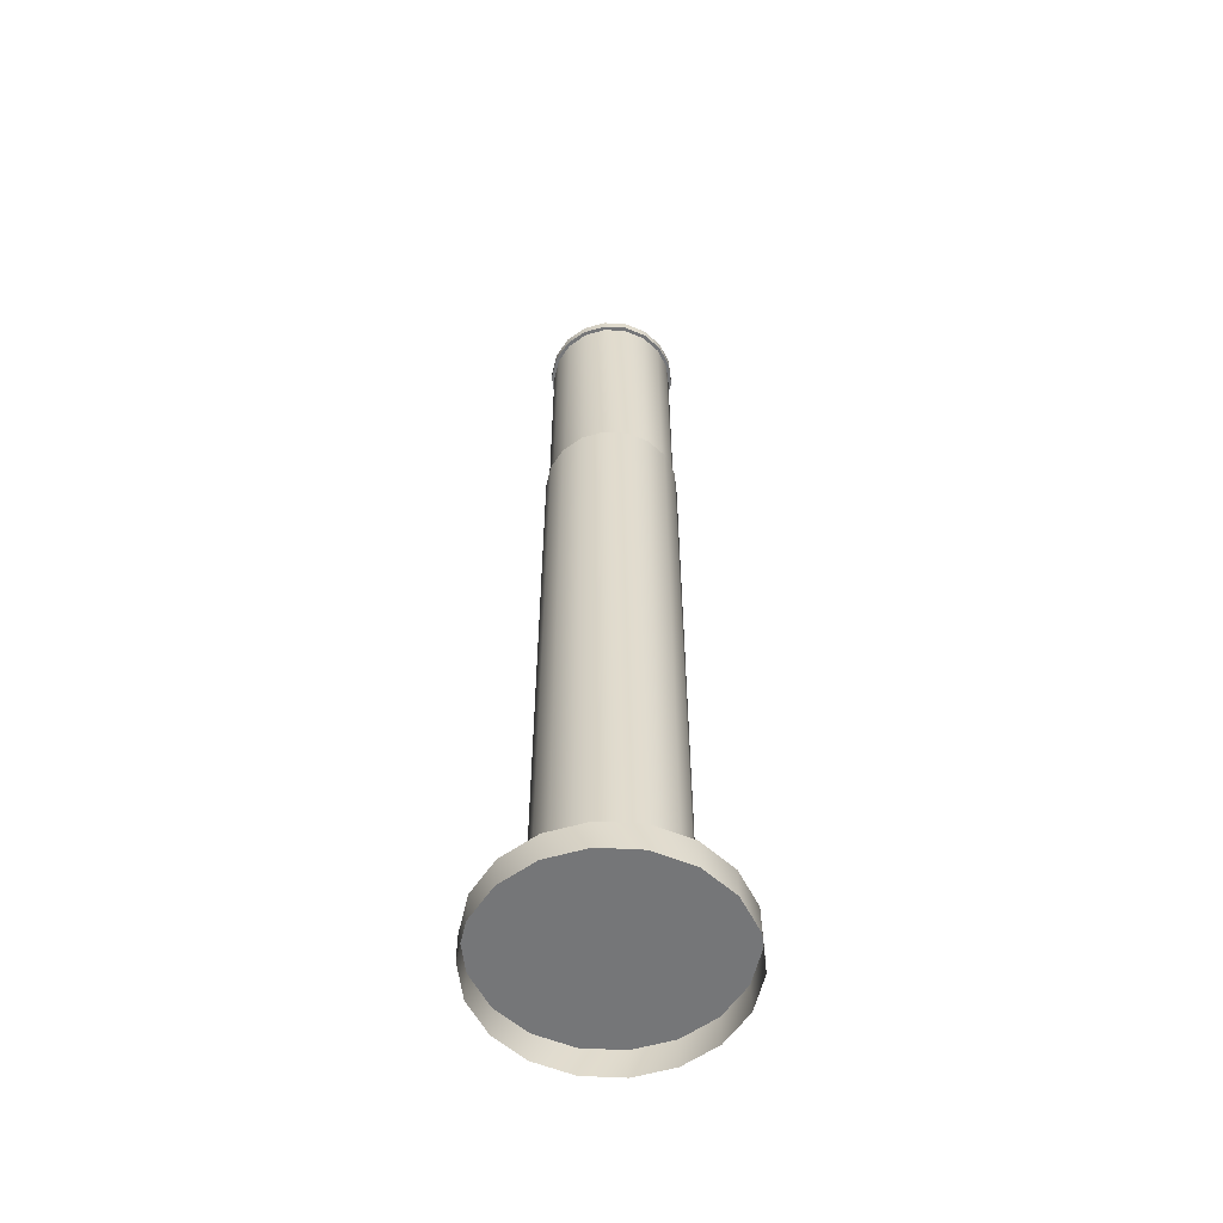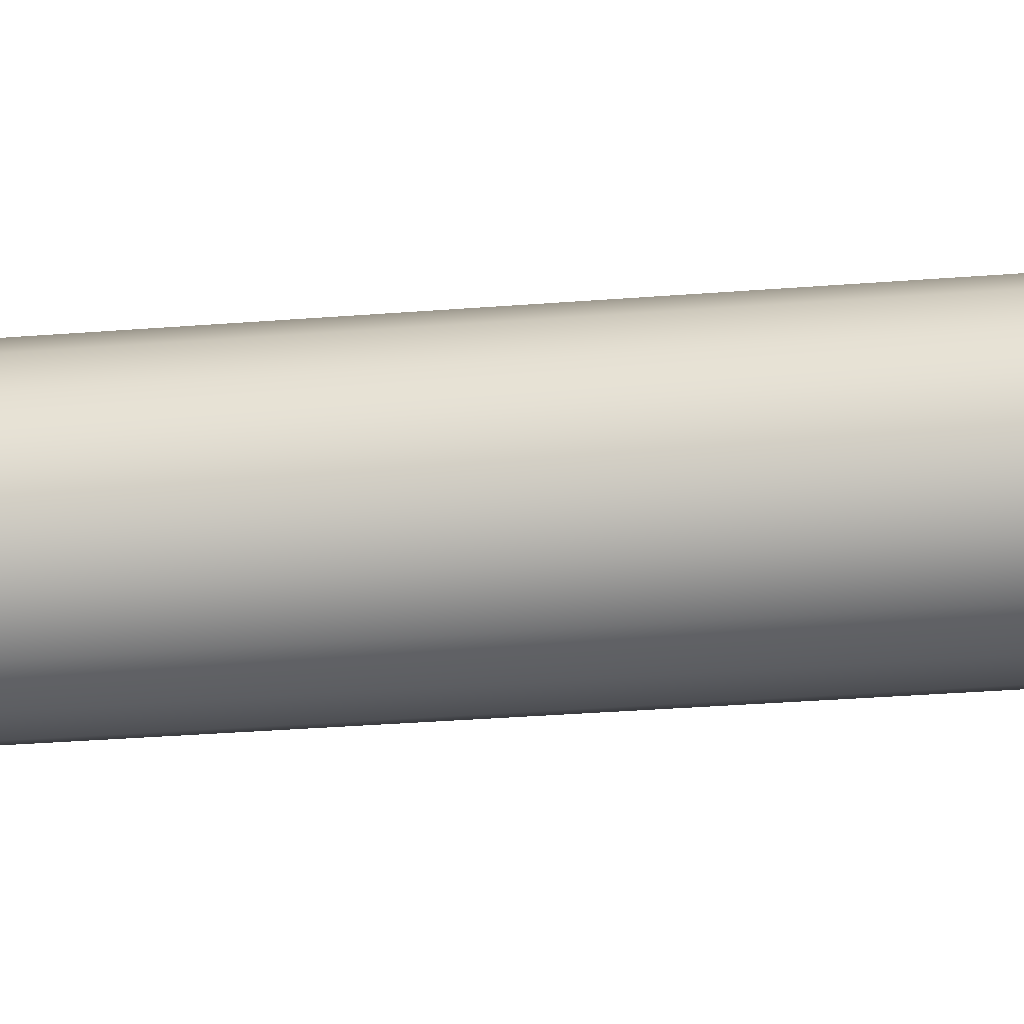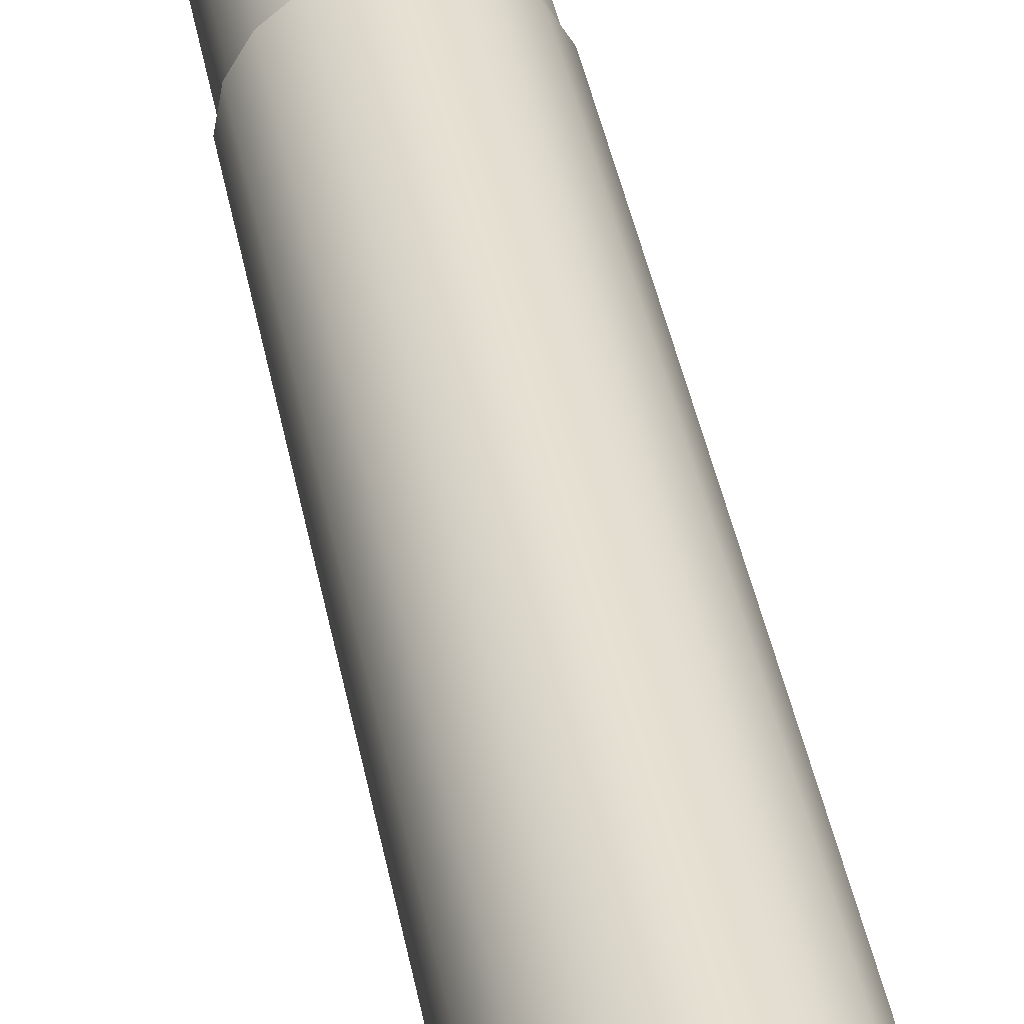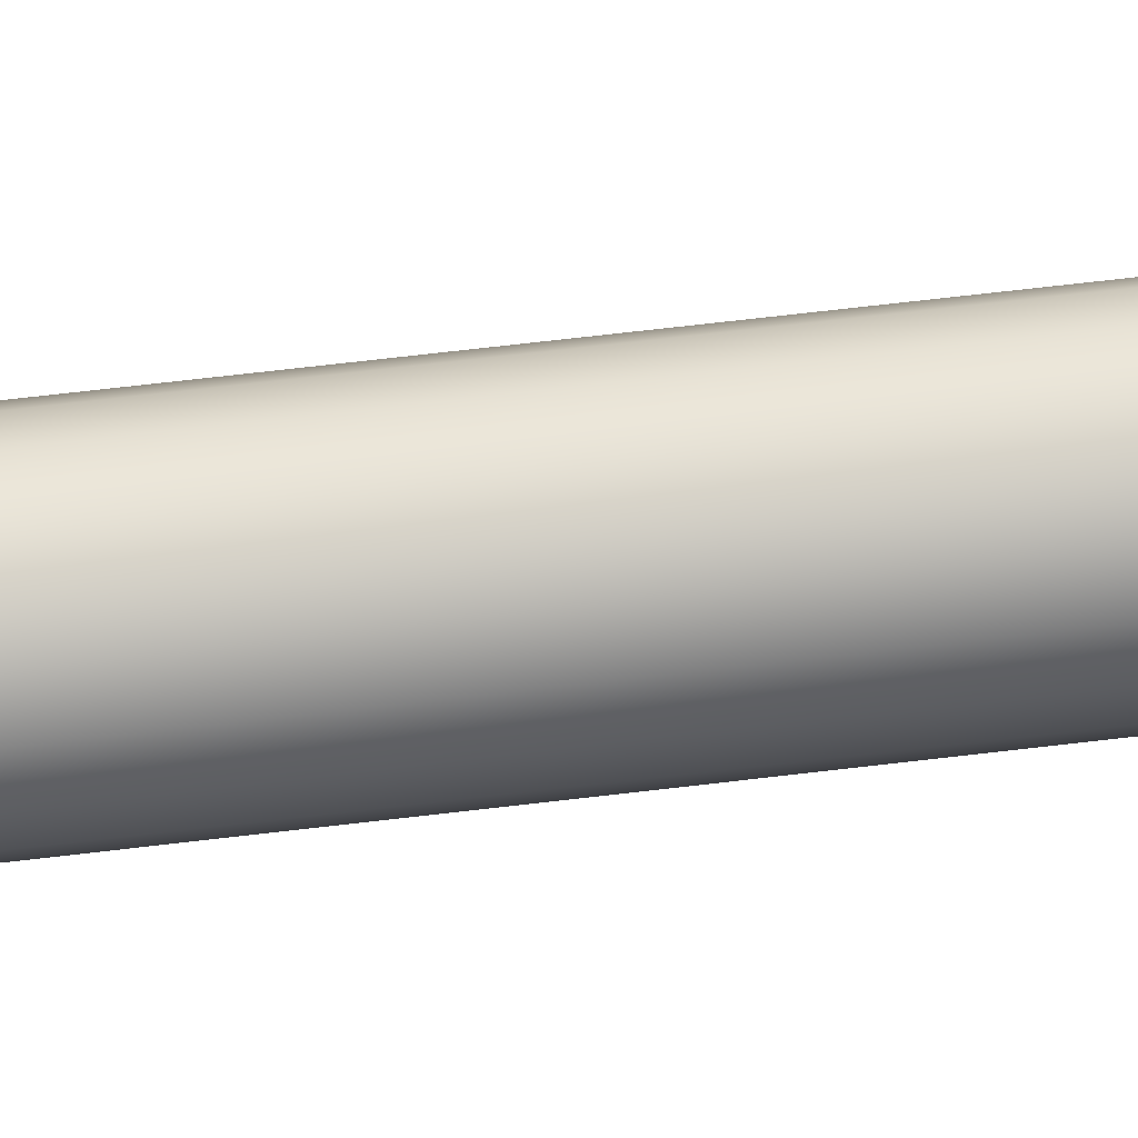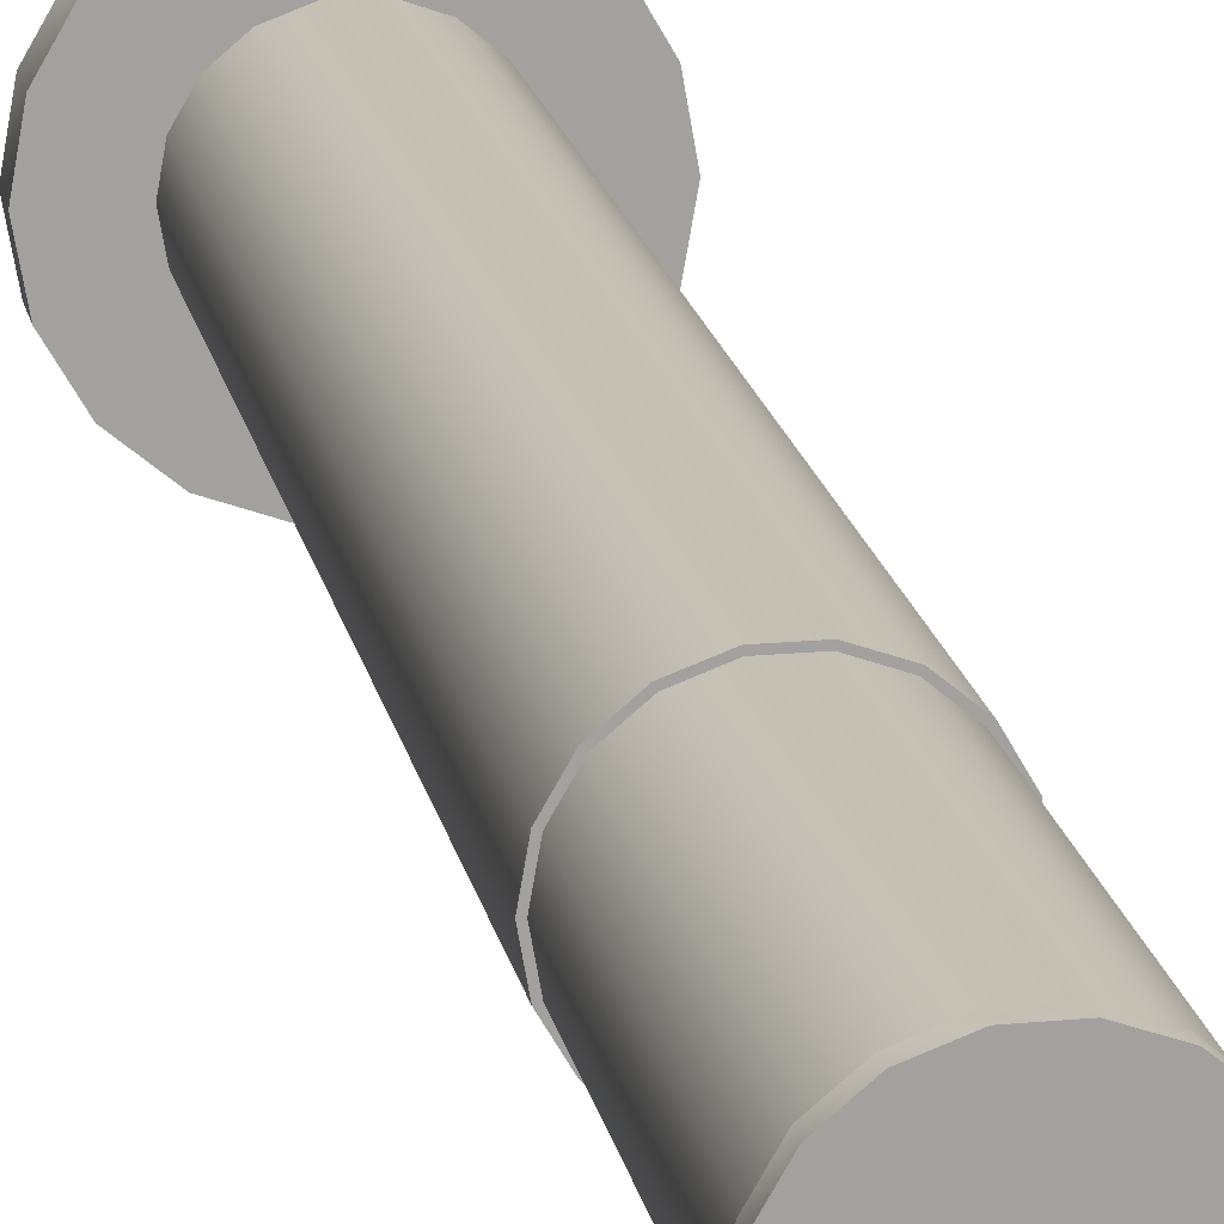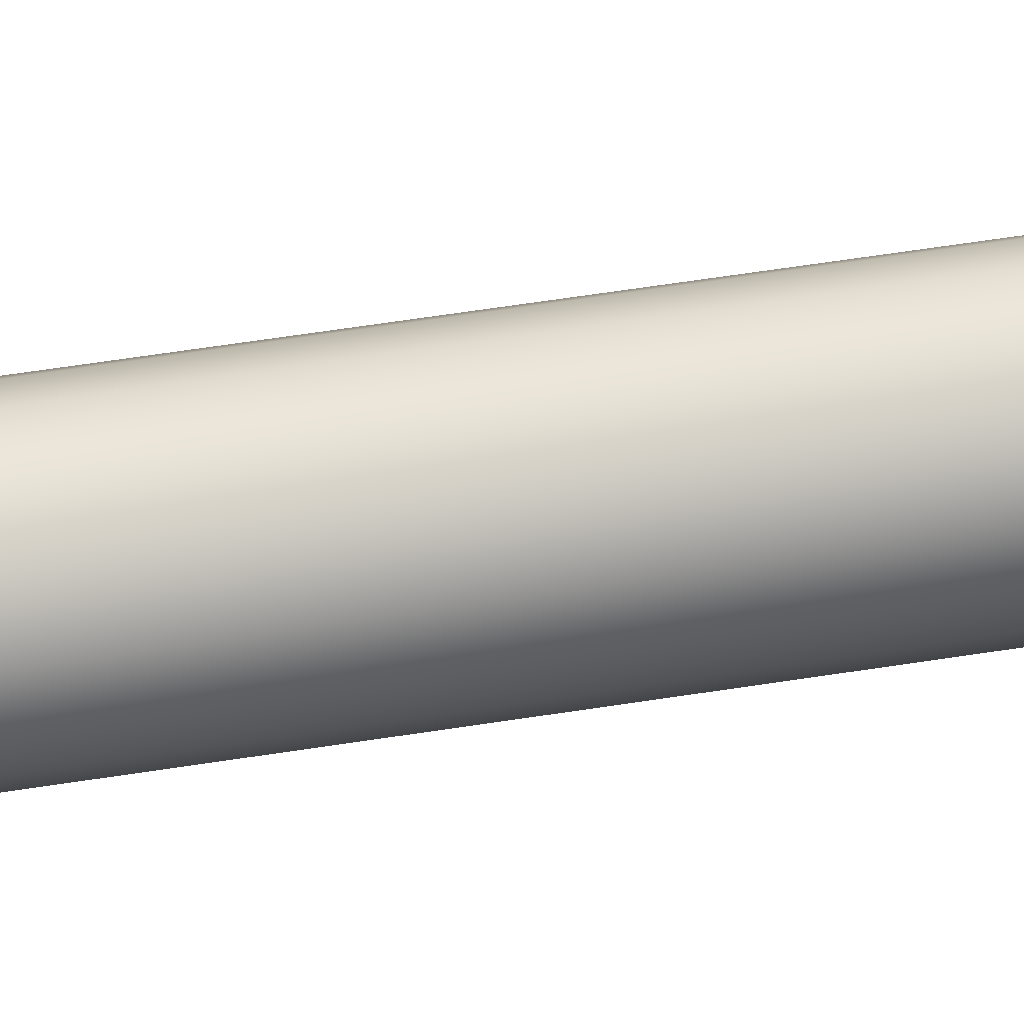
<metadata>
{"format":"obj","ext":"obj","renderer":"f3d","projection":"perspective","resolution":1024,"background":"white","views":[{"elev":-56.8,"azim":56.8,"up":"+Y"},{"elev":-25.5,"azim":-82.2,"up":"+Z"},{"elev":38.3,"azim":-9.9,"up":"+Z"},{"elev":69.3,"azim":83.3,"up":"+Z"},{"elev":18.1,"azim":169.3,"up":"+Z"},{"elev":64.4,"azim":81.2,"up":"+Z"}]}
</metadata>
<code>
g st_b01
v 0.7765 0.008179 -7.014e-07
v 0.7297 0.008179 0.2656
v 0.5949 0.008179 0.4991
v 0.3883 0.008179 0.6725
v 0.1348 0.008179 0.7647
v -0.1348 0.008179 0.7647
v -0.3883 0.008179 0.6725
v -0.5949 0.008179 0.4991
v -0.7297 0.008179 0.2656
v -0.7765 0.008179 -8.387e-07
v -0.7297 0.008179 -0.2656
v -0.5949 0.008179 -0.4991
v -0.3883 0.008179 -0.6725
v -0.1348 0.008179 -0.7647
v 0.1348 0.008179 -0.7647
v 0.3883 0.008179 -0.6725
v 0.5949 0.008179 -0.4991
v 0.7297 0.008179 -0.2656
v 0.7765 0.2082 -3.503e-07
v 0.7297 0.2082 0.2656
v 0.5949 0.2082 0.4991
v 0.3883 0.2082 0.6725
v 0.1348 0.2082 0.7647
v -0.1348 0.2082 0.7647
v -0.3883 0.2082 0.6725
v -0.5949 0.2082 0.4991
v -0.7297 0.2082 0.2656
v -0.7765 0.2082 -4.876e-07
v -0.7297 0.2082 -0.2656
v -0.5949 0.2082 -0.4991
v -0.3883 0.2082 -0.6725
v -0.1348 0.2082 -0.7647
v 0.1348 0.2082 -0.7647
v 0.3883 0.2082 -0.6725
v 0.5949 0.2082 -0.4991
v 0.7297 0.2082 -0.2656
v 1.306e-15 0.2082 -3.503e-07
v 0.45 0.2082 -7.014e-07
v 0.4229 0.2082 0.1539
v 0.3447 0.2082 0.2893
v 0.225 0.2082 0.3897
v 0.07814 0.2082 0.4432
v -0.07814 0.2082 0.4432
v -0.225 0.2082 0.3897
v -0.3447 0.2082 0.2893
v -0.4229 0.2082 0.1539
v -0.45 0.2082 -7.809e-07
v -0.4229 0.2082 -0.1539
v -0.3447 0.2082 -0.2893
v -0.225 0.2082 -0.3897
v -0.07814 0.2082 -0.4432
v 0.07814 0.2082 -0.4432
v 0.225 0.2082 -0.3897
v 0.3447 0.2082 -0.2893
v 0.4229 0.2082 -0.1539
v 0.45 4.788 -7.014e-07
v 0.4229 4.788 0.1539
v 0.3447 4.788 0.2893
v 0.225 4.788 0.3897
v 0.07814 4.788 0.4432
v -0.07814 4.788 0.4432
v -0.225 4.788 0.3897
v -0.3447 4.788 0.2893
v -0.4229 4.788 0.1539
v -0.45 4.788 -7.809e-07
v -0.4229 4.788 -0.1539
v -0.3447 4.788 -0.2893
v -0.225 4.788 -0.3897
v -0.07814 4.788 -0.4432
v 0.07814 4.788 -0.4432
v 0.225 4.788 -0.3897
v 0.3447 4.788 -0.2893
v 0.4229 4.788 -0.1539
v -6.088e-23 4.788 -7.014e-07
v -6.088e-23 6.428 -6.999e-07
v 0.45 6.428 -6.999e-07
v 0.4229 6.428 0.1539
v 0.3447 6.428 0.2893
v 0.225 6.428 0.3897
v 0.07814 6.428 0.4432
v -0.07814 6.428 0.4432
v -0.225 6.428 0.3897
v -0.3447 6.428 0.2893
v -0.4229 6.428 0.1539
v -0.45 6.428 -7.795e-07
v -0.4229 6.428 -0.1539
v -0.3447 6.428 -0.2893
v -0.225 6.428 -0.3897
v -0.07814 6.428 -0.4432
v 0.07814 6.428 -0.4432
v 0.225 6.428 -0.3897
v 0.3447 6.428 -0.2893
v 0.4229 6.428 -0.1539
v 0.45 6.493 -6.999e-07
v 0.4229 6.493 0.1539
v 0.3447 6.493 0.2893
v 0.225 6.493 0.3897
v 0.07814 6.493 0.4432
v -0.07814 6.493 0.4432
v -0.225 6.493 0.3897
v -0.3447 6.493 0.2893
v -0.4229 6.493 0.1539
v -0.45 6.493 -7.795e-07
v -0.4229 6.493 -0.1539
v -0.3447 6.493 -0.2893
v -0.225 6.493 -0.3897
v -0.07814 6.493 -0.4432
v 0.07814 6.493 -0.4432
v 0.225 6.493 -0.3897
v 0.3447 6.493 -0.2893
v 0.4229 6.493 -0.1539
v -6.088e-23 6.493 -6.999e-07
f 19 20 1
f 20 2 1
f 20 21 2
f 21 3 2
f 21 22 3
f 22 4 3
f 22 23 4
f 23 5 4
f 23 24 5
f 24 6 5
f 24 25 6
f 25 7 6
f 25 26 7
f 26 8 7
f 26 27 8
f 27 9 8
f 27 28 9
f 28 10 9
f 28 29 10
f 29 11 10
f 29 30 11
f 30 12 11
f 30 31 12
f 31 13 12
f 31 32 13
f 32 14 13
f 32 33 14
f 33 15 14
f 33 34 15
f 34 16 15
f 34 35 16
f 35 17 16
f 35 36 17
f 36 18 17
f 36 19 18
f 19 1 18
f 20 19 37
f 21 20 37
f 22 21 37
f 23 22 37
f 24 23 37
f 25 24 37
f 26 25 37
f 27 26 37
f 28 27 37
f 29 28 37
f 30 29 37
f 31 30 37
f 32 31 37
f 33 32 37
f 34 33 37
f 35 34 37
f 36 35 37
f 19 36 37
f 56 57 38
f 57 39 38
f 57 58 39
f 58 40 39
f 58 59 40
f 59 41 40
f 59 60 41
f 60 42 41
f 60 61 42
f 61 43 42
f 61 62 43
f 62 44 43
f 62 63 44
f 63 45 44
f 63 64 45
f 64 46 45
f 64 65 46
f 65 47 46
f 65 66 47
f 66 48 47
f 66 67 48
f 67 49 48
f 67 68 49
f 68 50 49
f 68 69 50
f 69 51 50
f 69 70 51
f 70 52 51
f 70 71 52
f 71 53 52
f 71 72 53
f 72 54 53
f 72 73 54
f 73 55 54
f 73 56 55
f 56 38 55
f 57 56 74
f 58 57 74
f 59 58 74
f 60 59 74
f 61 60 74
f 62 61 74
f 63 62 74
f 64 63 74
f 65 64 74
f 66 65 74
f 67 66 74
f 68 67 74
f 69 68 74
f 70 69 74
f 71 70 74
f 72 71 74
f 73 72 74
f 56 73 74
f 76 77 75
f 77 78 75
f 78 79 75
f 79 80 75
f 80 81 75
f 81 82 75
f 82 83 75
f 83 84 75
f 84 85 75
f 85 86 75
f 86 87 75
f 87 88 75
f 88 89 75
f 89 90 75
f 90 91 75
f 91 92 75
f 92 93 75
f 93 76 75
f 94 95 76
f 95 77 76
f 95 96 77
f 96 78 77
f 96 97 78
f 97 79 78
f 97 98 79
f 98 80 79
f 98 99 80
f 99 81 80
f 99 100 81
f 100 82 81
f 100 101 82
f 101 83 82
f 101 102 83
f 102 84 83
f 102 103 84
f 103 85 84
f 103 104 85
f 104 86 85
f 104 105 86
f 105 87 86
f 105 106 87
f 106 88 87
f 106 107 88
f 107 89 88
f 107 108 89
f 108 90 89
f 108 109 90
f 109 91 90
f 109 110 91
f 110 92 91
f 110 111 92
f 111 93 92
f 111 94 93
f 94 76 93
f 95 94 112
f 96 95 112
f 97 96 112
f 98 97 112
f 99 98 112
f 100 99 112
f 101 100 112
f 102 101 112
f 103 102 112
f 104 103 112
f 105 104 112
f 106 105 112
f 107 106 112
f 108 107 112
f 109 108 112
f 110 109 112
f 111 110 112
f 94 111 112
g st_g01
v 0.43 4.788 -7.014e-07
v 0.4041 4.788 0.1471
v 0.3294 4.788 0.2764
v 0.215 4.788 0.3724
v 0.07467 4.788 0.4235
v -0.07467 4.788 0.4235
v -0.215 4.788 0.3724
v -0.3294 4.788 0.2764
v -0.4041 4.788 0.1471
v -0.43 4.788 -7.774e-07
v -0.4041 4.788 -0.1471
v -0.3294 4.788 -0.2764
v -0.215 4.788 -0.3724
v -0.07467 4.788 -0.4235
v 0.07467 4.788 -0.4235
v 0.215 4.788 -0.3724
v 0.3294 4.788 -0.2764
v 0.4041 4.788 -0.1471
v 0.43 6.416 -7.014e-07
v 0.4041 6.416 0.1471
v 0.3294 6.416 0.2764
v 0.215 6.416 0.3724
v 0.07467 6.416 0.4235
v -0.07467 6.416 0.4235
v -0.215 6.416 0.3724
v -0.3294 6.416 0.2764
v -0.4041 6.416 0.1471
v -0.43 6.416 -7.774e-07
v -0.4041 6.416 -0.1471
v -0.3294 6.416 -0.2764
v -0.215 6.416 -0.3724
v -0.07467 6.416 -0.4235
v 0.07467 6.416 -0.4235
v 0.215 6.416 -0.3724
v 0.3294 6.416 -0.2764
v 0.4041 6.416 -0.1471
f 132 114 113
f 113 131 132
f 133 115 114
f 114 132 133
f 134 116 115
f 115 133 134
f 135 117 116
f 116 134 135
f 136 118 117
f 117 135 136
f 137 119 118
f 118 136 137
f 138 120 119
f 119 137 138
f 139 121 120
f 120 138 139
f 140 122 121
f 121 139 140
f 141 123 122
f 122 140 141
f 142 124 123
f 123 141 142
f 143 125 124
f 124 142 143
f 144 126 125
f 125 143 144
f 145 127 126
f 126 144 145
f 146 128 127
f 127 145 146
f 147 129 128
f 128 146 147
f 148 130 129
f 129 147 148
f 131 113 130
f 130 148 131
g st_l01
v -6.088e-23 5.976 -9.072e-07
v 0.06255 5.974 -9.075e-07
v 0.0506 5.974 0.03676
v 0.01933 5.974 0.05948
v -0.01933 5.974 0.05948
v -0.0506 5.974 0.03676
v -0.06255 5.974 -9.13e-07
v -0.0506 5.974 -0.03676
v -0.01933 5.974 -0.05948
v 0.01933 5.974 -0.05948
v 0.0506 5.974 -0.03676
v 0.119 5.963 -9.083e-07
v 0.09625 5.963 0.06993
v 0.03676 5.963 0.1131
v -0.03676 5.963 0.1131
v -0.09625 5.963 0.06993
v -0.119 5.963 -9.187e-07
v -0.09625 5.963 -0.06993
v -0.03676 5.963 -0.1131
v 0.03676 5.963 -0.1131
v 0.09625 5.963 -0.06993
v 0.1637 5.942 -9.094e-07
v 0.1325 5.942 0.09625
v 0.0506 5.942 0.1557
v -0.0506 5.942 0.1557
v -0.1325 5.942 0.09625
v -0.1637 5.942 -9.237e-07
v -0.1325 5.942 -0.09625
v -0.0506 5.942 -0.1557
v 0.0506 5.942 -0.1557
v 0.1325 5.942 -0.09625
v 0.1925 5.91 -9.104e-07
v 0.1557 5.91 0.1131
v 0.05948 5.91 0.1831
v -0.05948 5.91 0.1831
v -0.1557 5.91 0.1131
v -0.1925 5.91 -9.272e-07
v -0.1557 5.91 -0.1131
v -0.05948 5.91 -0.1831
v 0.05948 5.91 -0.1831
v 0.1557 5.91 -0.1131
v 0.2024 5.869 -9.113e-07
v 0.1637 5.869 0.119
v 0.06255 5.869 0.1925
v -0.06255 5.869 0.1925
v -0.1637 5.869 0.119
v -0.2024 5.869 -9.29e-07
v -0.1637 5.869 -0.119
v -0.06255 5.869 -0.1925
v 0.06255 5.869 -0.1925
v 0.1637 5.869 -0.119
v 0.2024 4.788 -9.02e-07
v 0.1637 4.788 0.119
v 0.06255 4.788 0.1925
v -0.06255 4.788 0.1925
v -0.1637 4.788 0.119
v -0.2024 4.788 -9.197e-07
v -0.1637 4.788 -0.119
v -0.06255 4.788 -0.1925
v 0.06255 4.788 -0.1925
v 0.1637 4.788 -0.119
f 151 150 149
f 152 151 149
f 153 152 149
f 154 153 149
f 155 154 149
f 156 155 149
f 157 156 149
f 158 157 149
f 159 158 149
f 150 159 149
f 161 160 150
f 151 161 150
f 162 161 151
f 152 162 151
f 163 162 152
f 153 163 152
f 164 163 153
f 154 164 153
f 165 164 154
f 155 165 154
f 166 165 155
f 156 166 155
f 167 166 156
f 157 167 156
f 168 167 157
f 158 168 157
f 169 168 158
f 159 169 158
f 160 169 159
f 150 160 159
f 171 170 160
f 161 171 160
f 172 171 161
f 162 172 161
f 173 172 162
f 163 173 162
f 174 173 163
f 164 174 163
f 175 174 164
f 165 175 164
f 176 175 165
f 166 176 165
f 177 176 166
f 167 177 166
f 178 177 167
f 168 178 167
f 179 178 168
f 169 179 168
f 170 179 169
f 160 170 169
f 181 180 170
f 171 181 170
f 182 181 171
f 172 182 171
f 183 182 172
f 173 183 172
f 184 183 173
f 174 184 173
f 185 184 174
f 175 185 174
f 186 185 175
f 176 186 175
f 187 186 176
f 177 187 176
f 188 187 177
f 178 188 177
f 189 188 178
f 179 189 178
f 180 189 179
f 170 180 179
f 191 190 180
f 181 191 180
f 192 191 181
f 182 192 181
f 193 192 182
f 183 193 182
f 194 193 183
f 184 194 183
f 195 194 184
f 185 195 184
f 196 195 185
f 186 196 185
f 197 196 186
f 187 197 186
f 198 197 187
f 188 198 187
f 199 198 188
f 189 199 188
f 190 199 189
f 180 190 189
f 201 200 190
f 191 201 190
f 202 201 191
f 192 202 191
f 203 202 192
f 193 203 192
f 204 203 193
f 194 204 193
f 205 204 194
f 195 205 194
f 206 205 195
f 196 206 195
f 207 206 196
f 197 207 196
f 208 207 197
f 198 208 197
f 209 208 198
f 199 209 198
f 200 209 199
f 190 200 199

</code>
